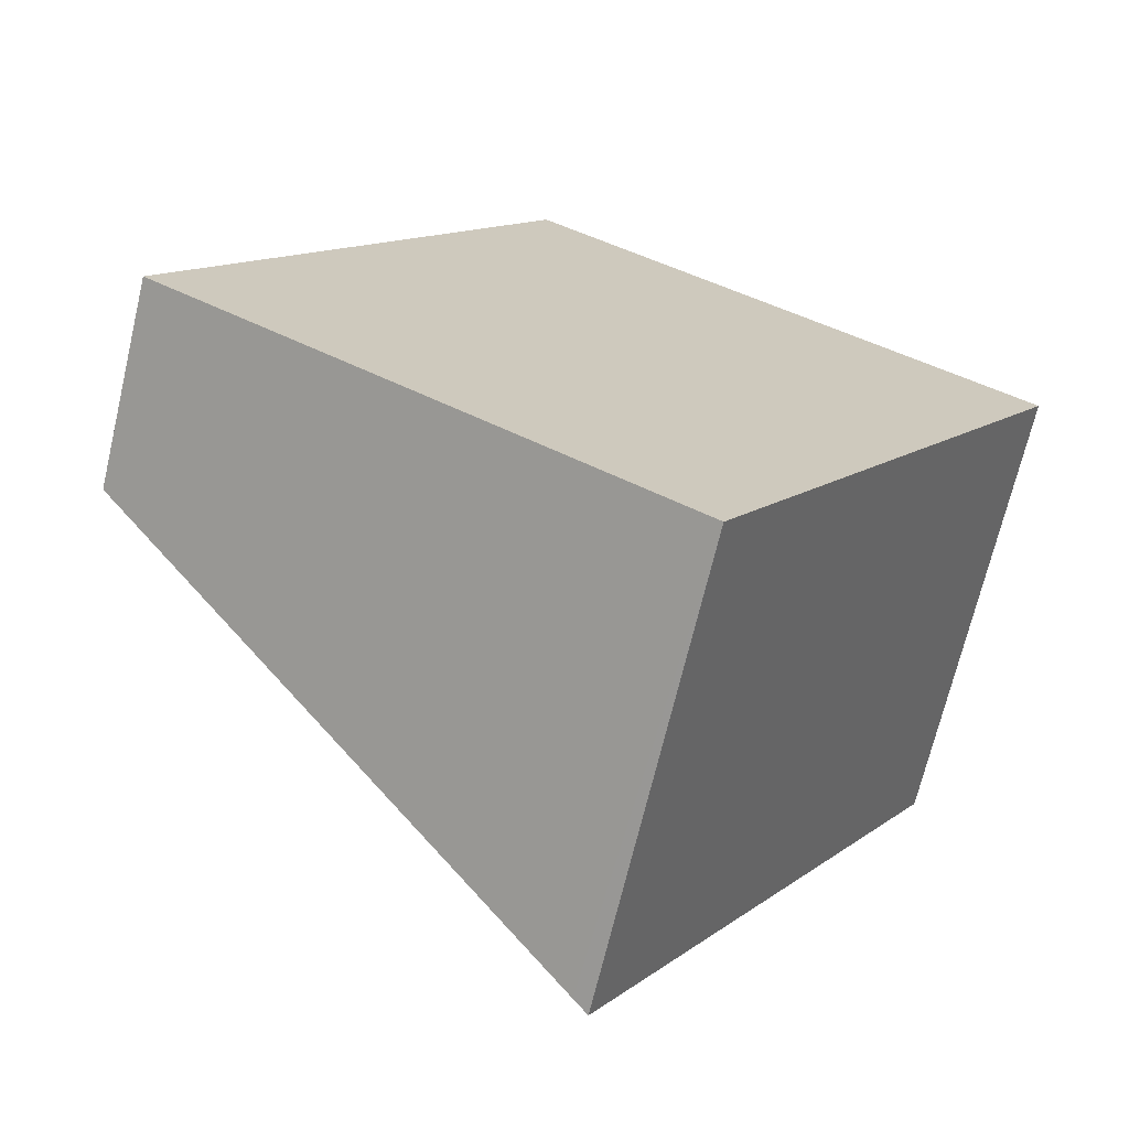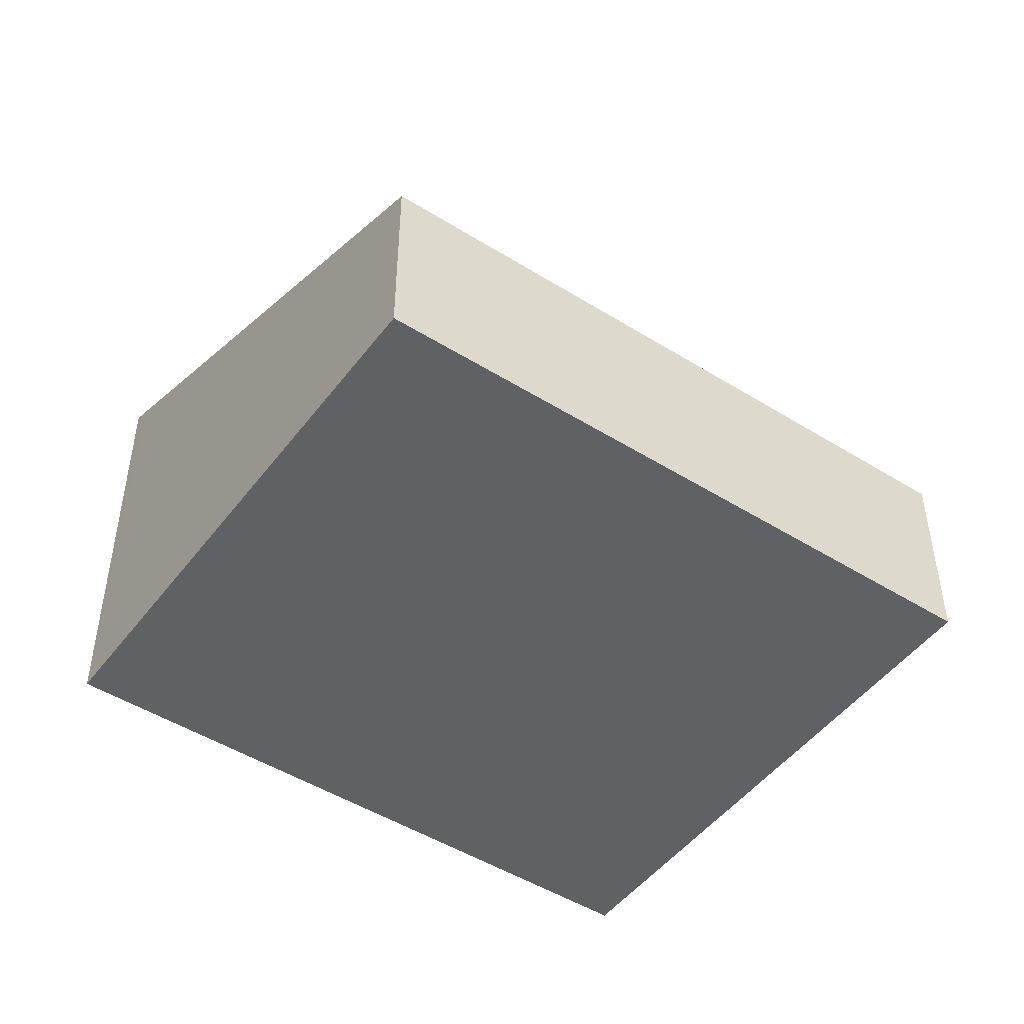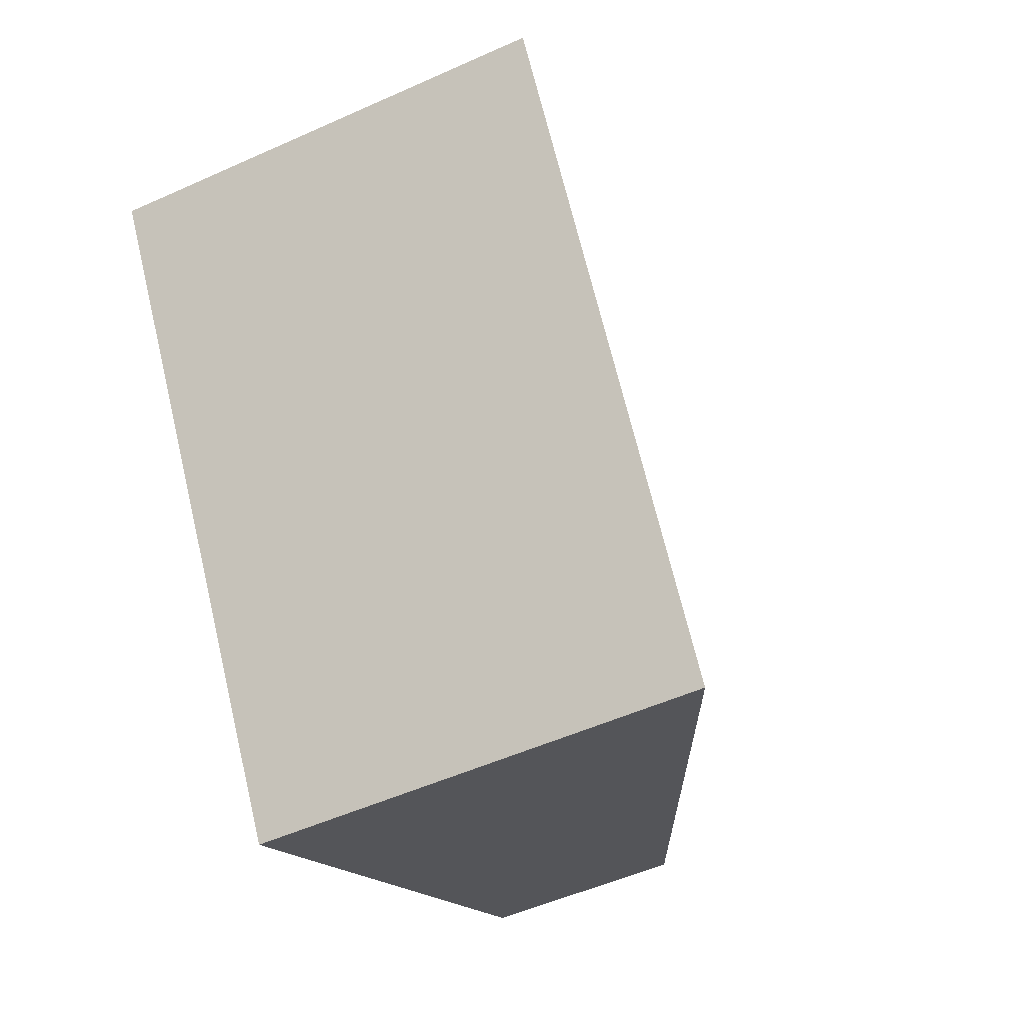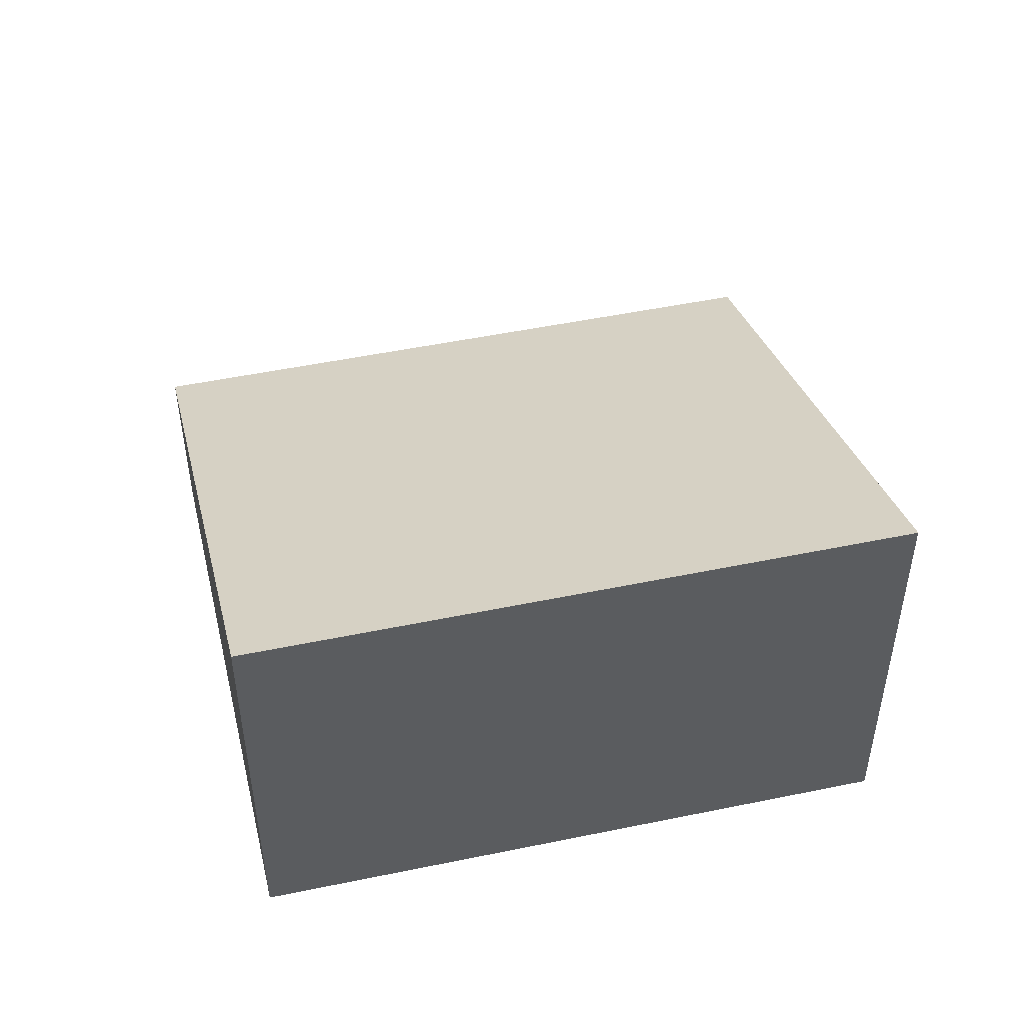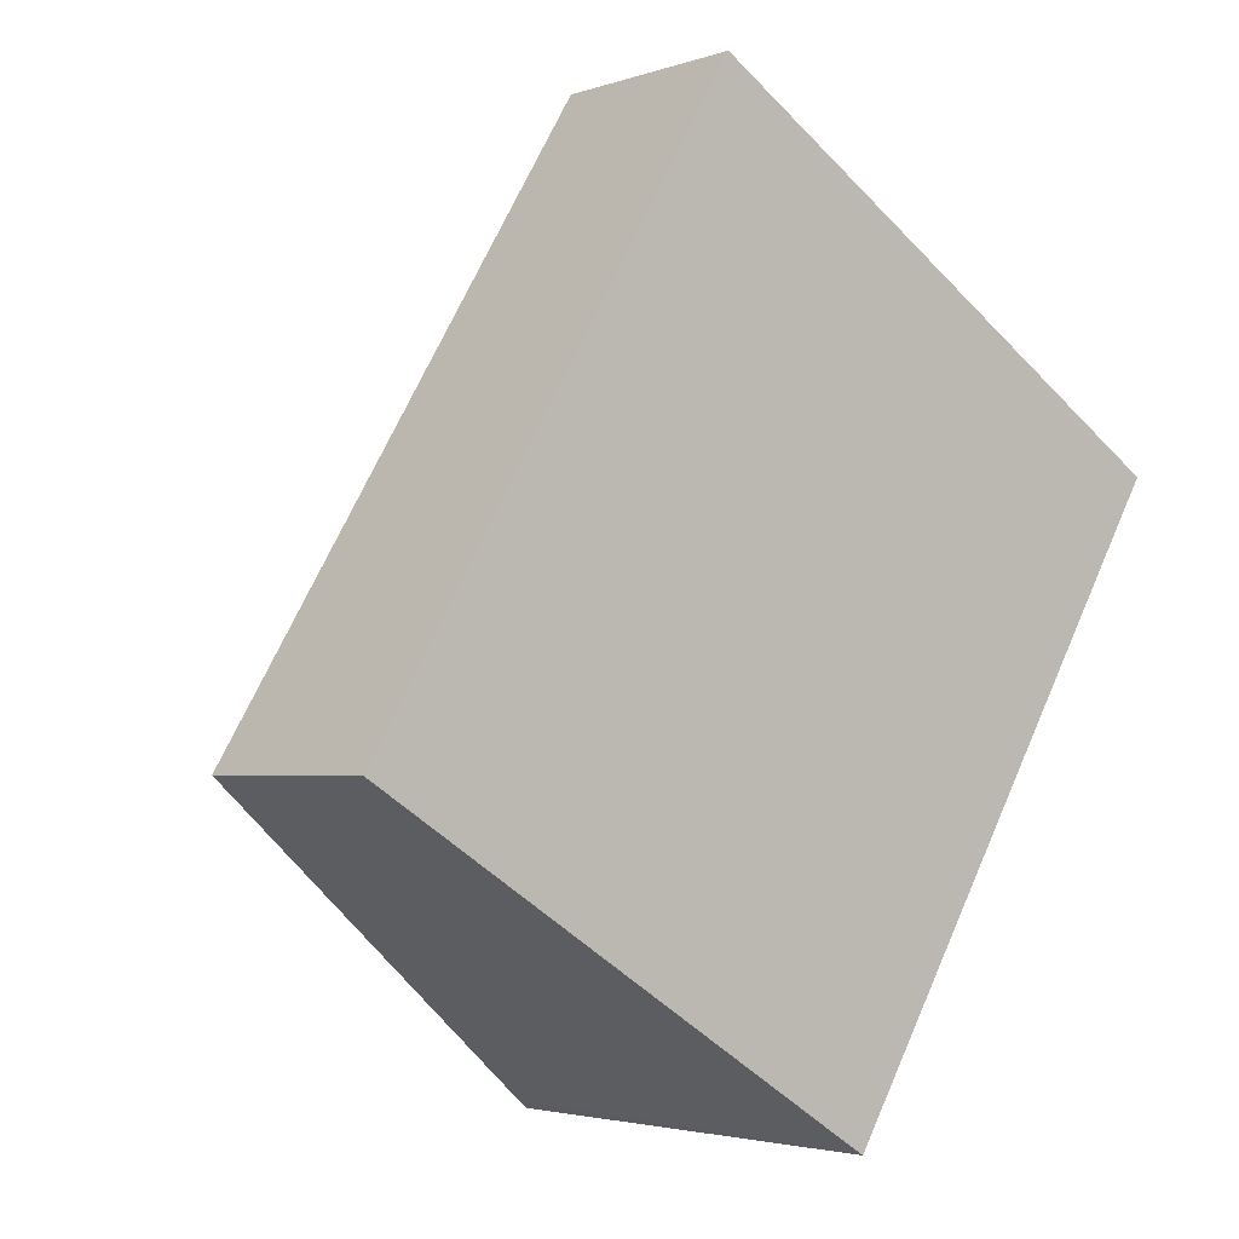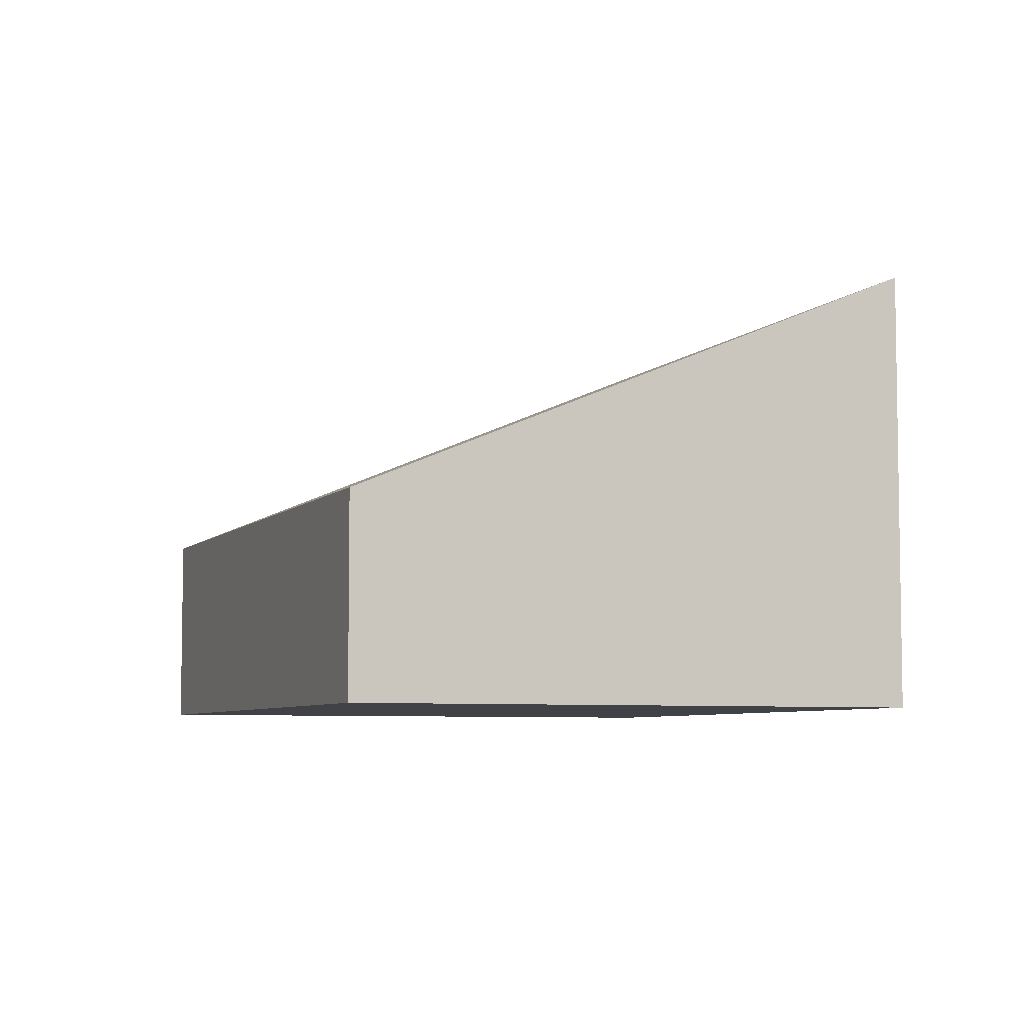
<metadata>
{"format":"obj","ext":"obj","renderer":"f3d","projection":"perspective","resolution":1024,"background":"white","views":[{"elev":-69.8,"azim":-13.4,"up":"+Z"},{"elev":-48.4,"azim":-93.5,"up":"+Y"},{"elev":-51.2,"azim":116.2,"up":"+Z"},{"elev":50.2,"azim":108.6,"up":"+Y"},{"elev":-3.0,"azim":-40.2,"up":"+Z"},{"elev":-6.1,"azim":10.2,"up":"+Y"}]}
</metadata>
<code>
v  2.13 1.201 3.49
v  2.919 2.626 -1.814
v  0 1.201 7.354e-17
v  3.01 2.67 -1.87
v  2.212 1.241 3.439
v  5.14 2.67 1.62
v  5.14 -9.92e-17 1.62
v  3.01 1.145e-16 -1.87
v  0 0 0
v  2.919 1.111e-16 -1.814
v  2.13 -2.137e-16 3.49
v  2.212 -2.106e-16 3.439
g defaultobject
f 1 2 3
f 2 1 4
f 4 1 5
f 4 5 6
f 7 4 6
f 4 7 8
f 8 2 4
f 2 8 3
f 3 8 9
f 9 8 10
f 9 1 3
f 1 9 11
f 5 7 6
f 7 5 1
f 7 1 12
f 12 1 11
f 7 10 8
f 10 7 12
f 10 12 9
f 9 12 11

</code>
